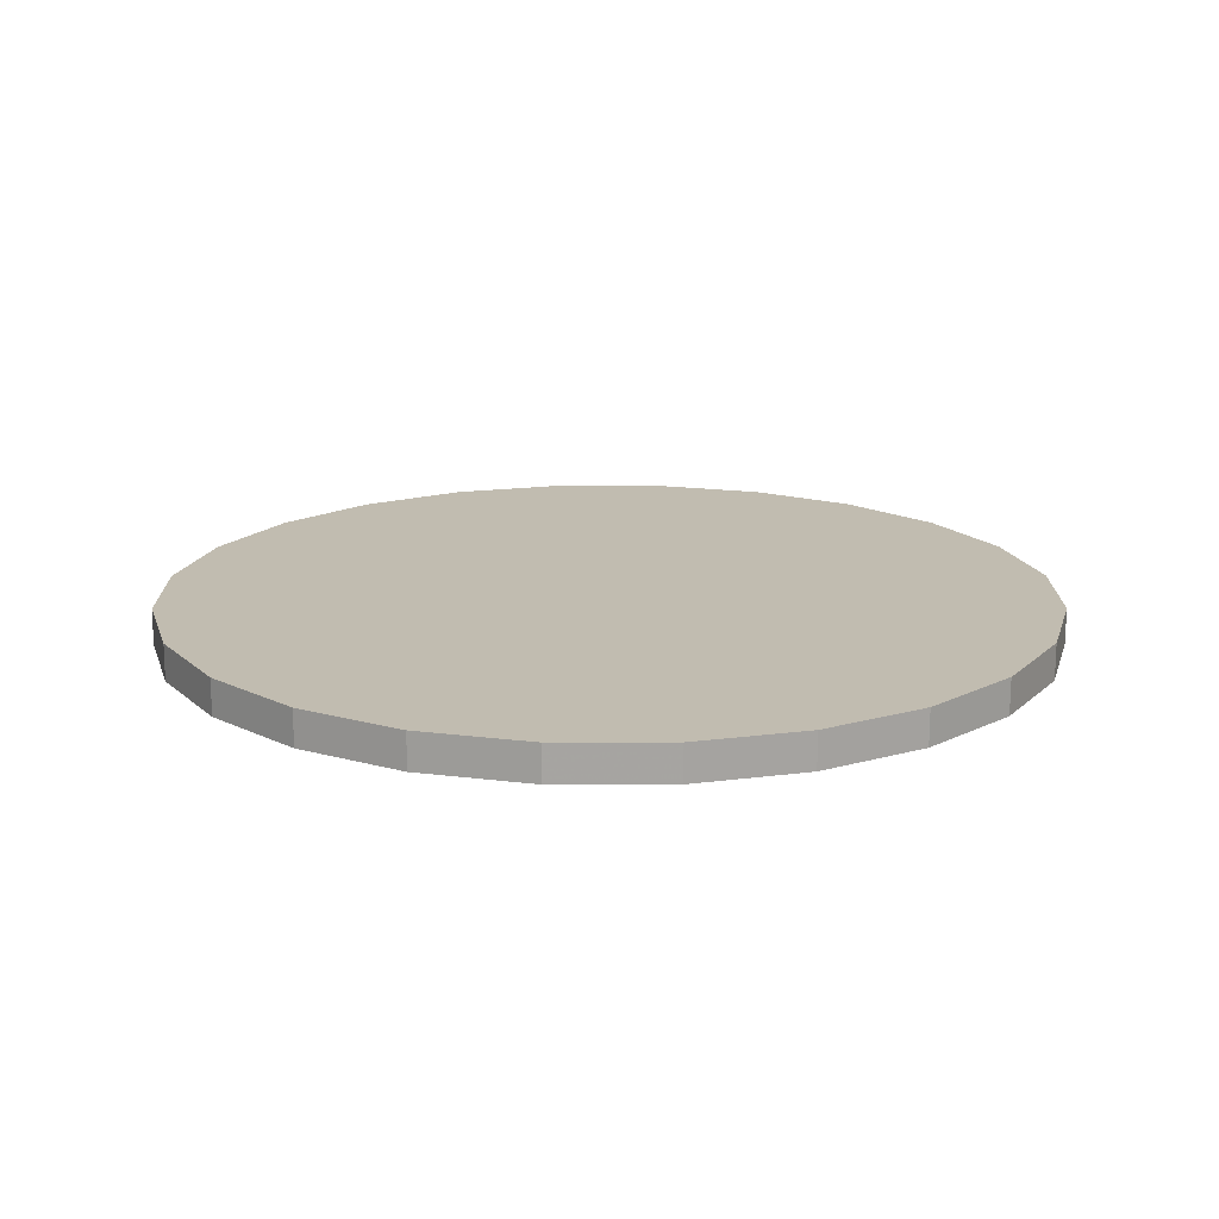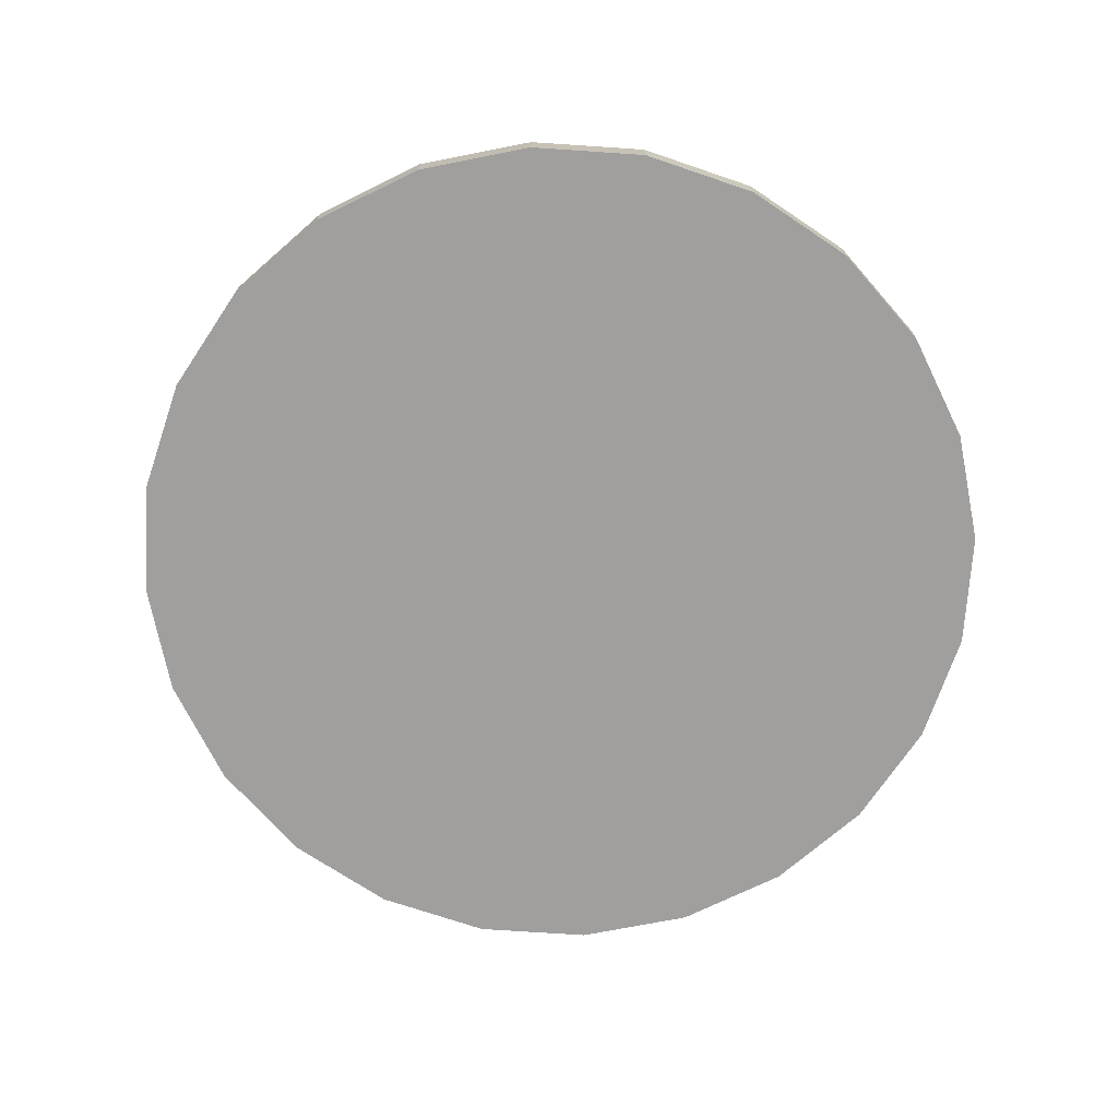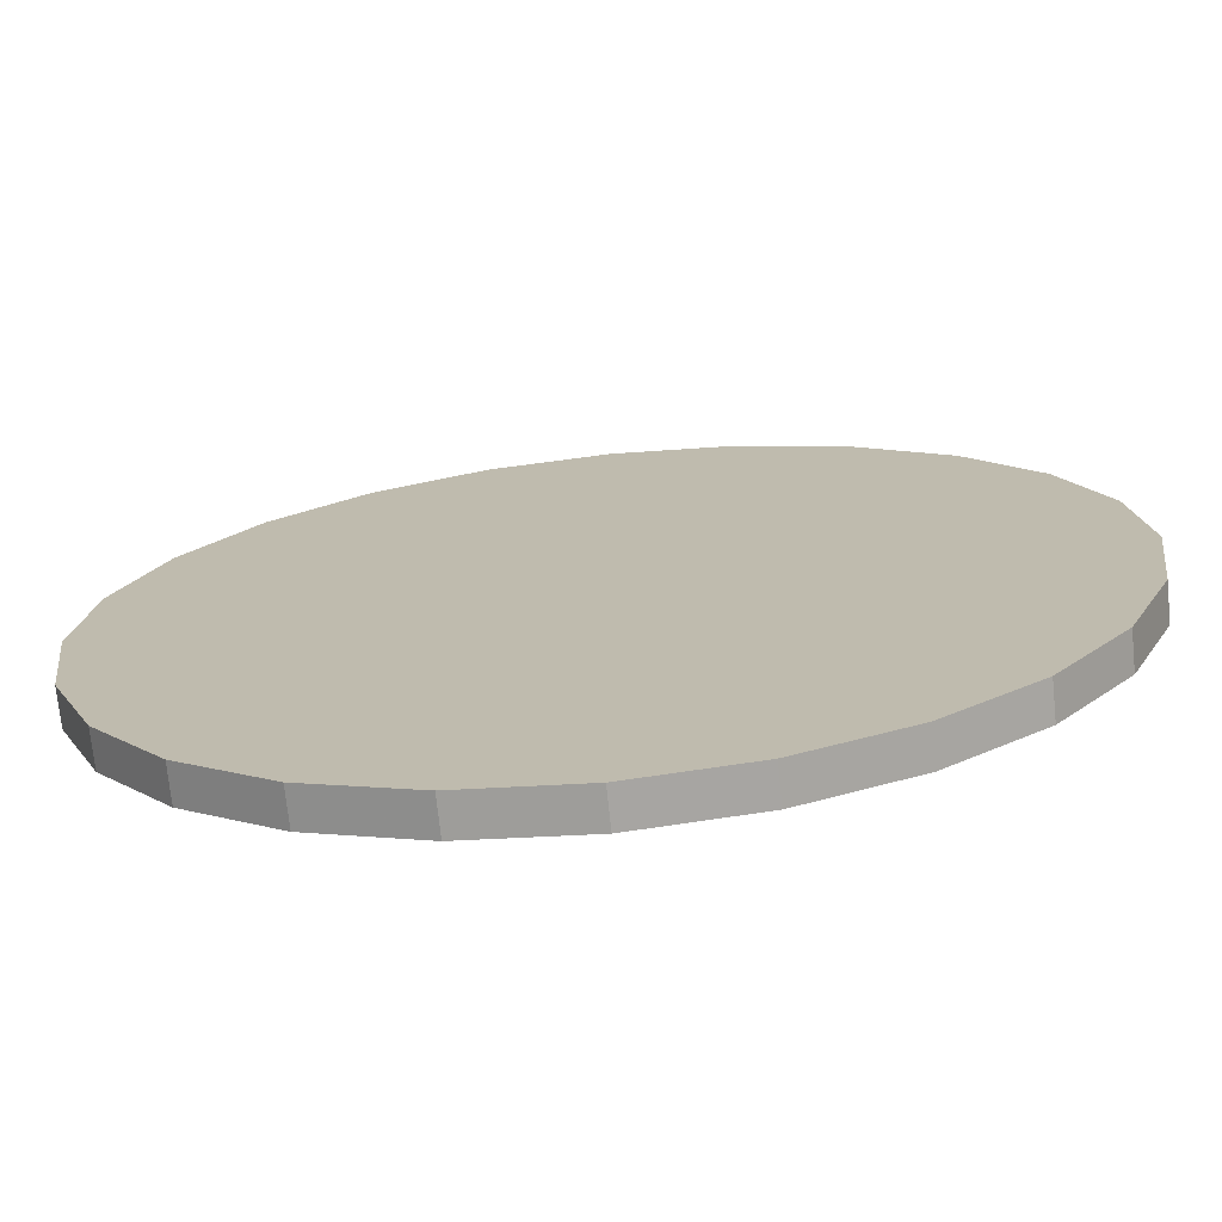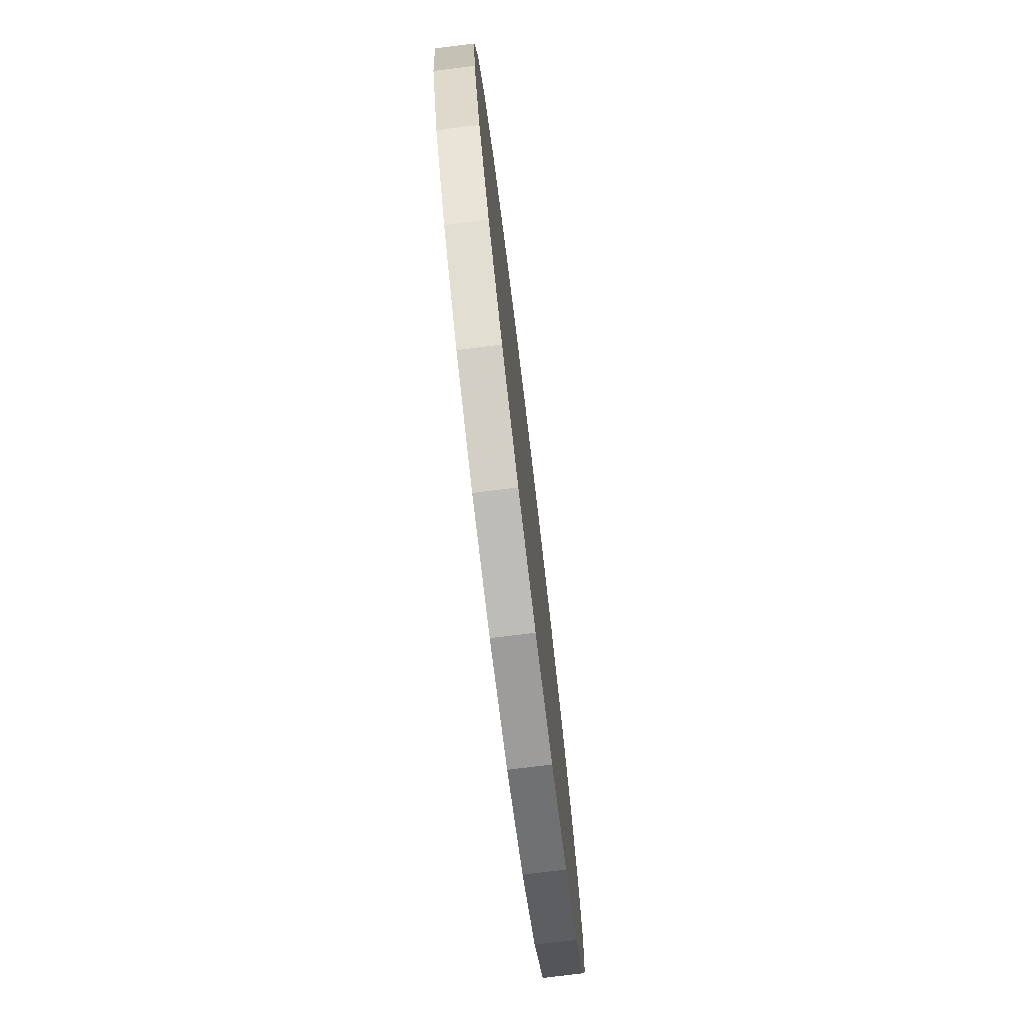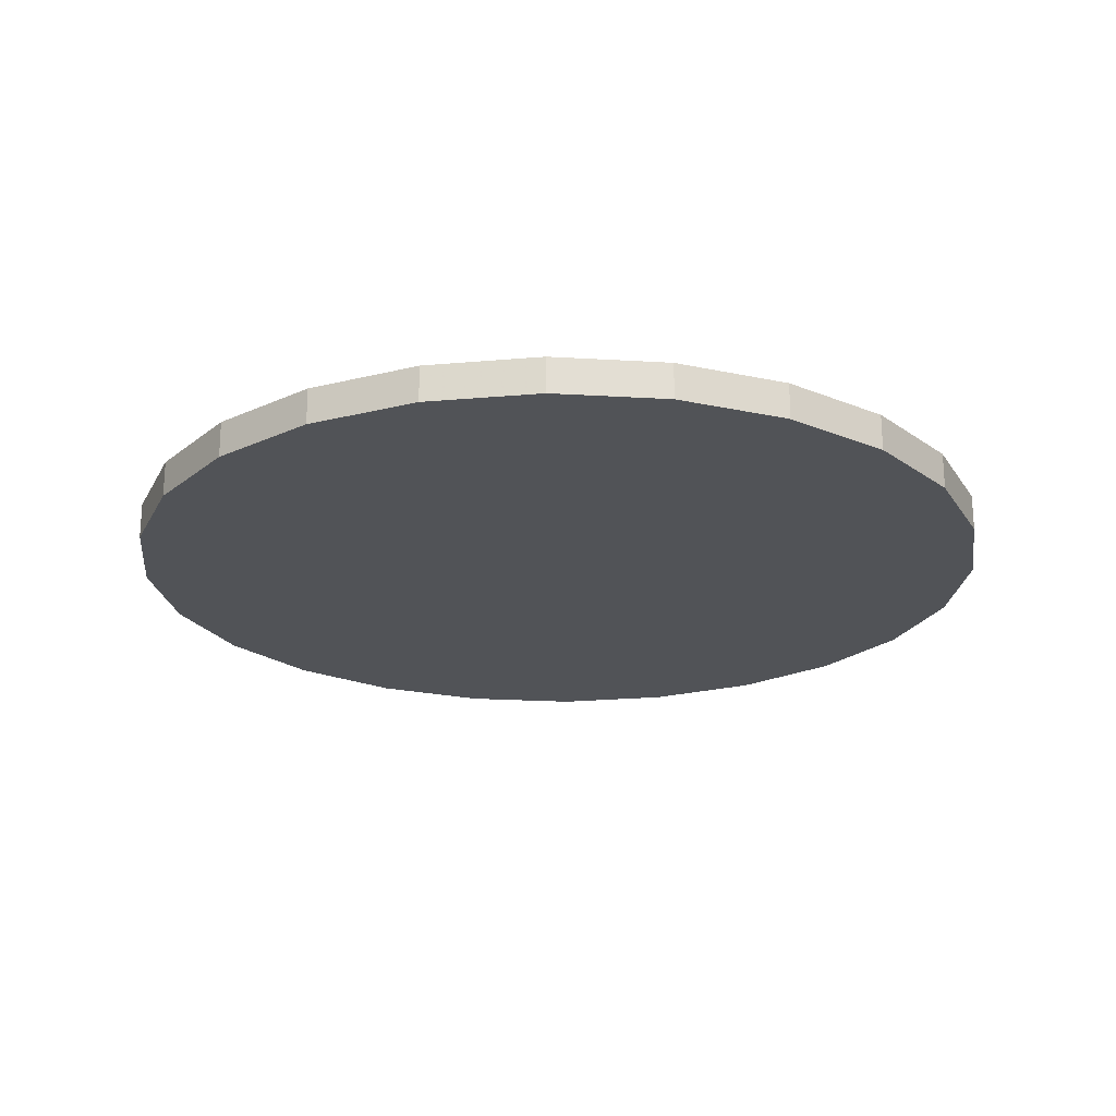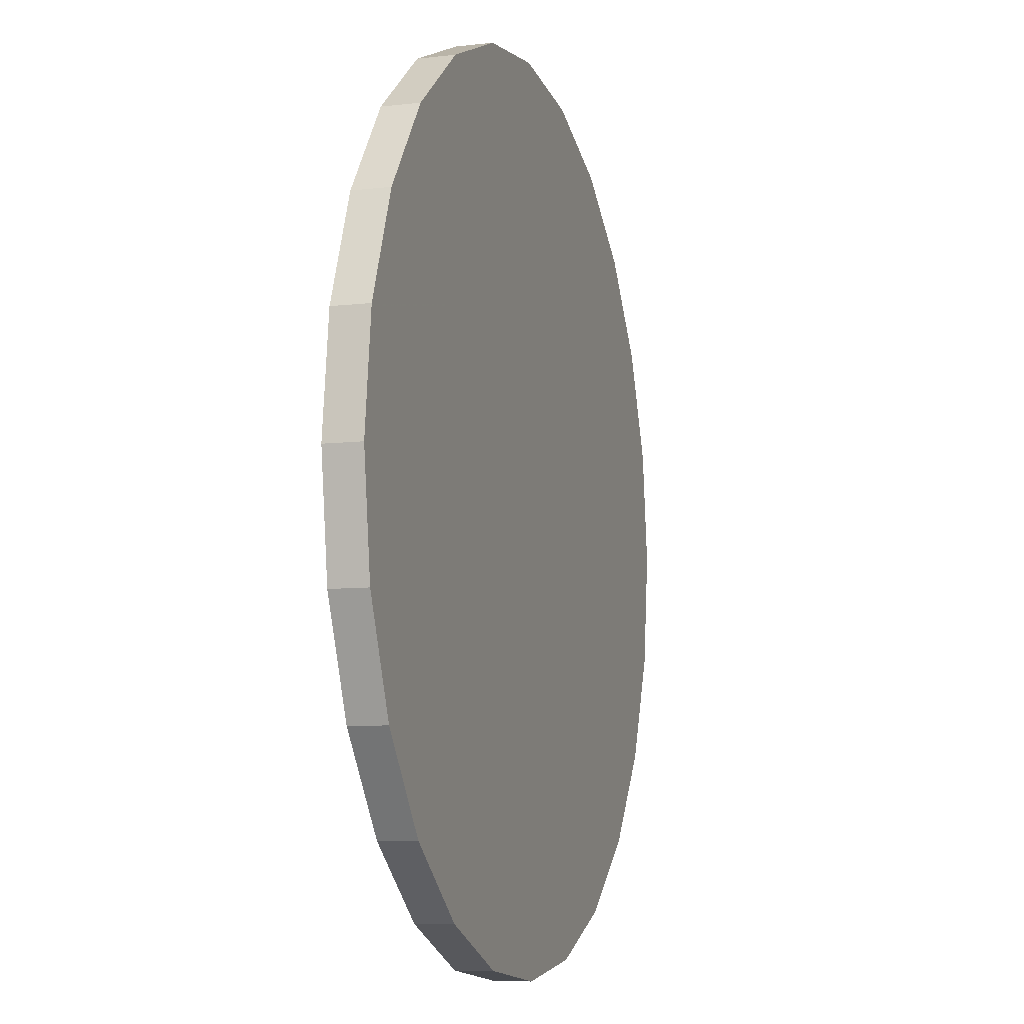
<metadata>
{"format":"obj","ext":"obj","renderer":"f3d","projection":"perspective","resolution":1024,"background":"white","views":[{"elev":16.6,"azim":-158.0,"up":"+Z"},{"elev":-71.3,"azim":-131.5,"up":"+Z"},{"elev":-72.9,"azim":5.7,"up":"+Y"},{"elev":-77.5,"azim":96.8,"up":"+Y"},{"elev":-21.6,"azim":106.2,"up":"+Z"},{"elev":-7.7,"azim":107.6,"up":"+Y"}]}
</metadata>
<code>
o Target_Circle
v 0.1638 50 -4.187
v -12.78 48.34 -4.199
v -24.86 43.38 -4.212
v -35.24 35.47 -4.227
v -43.22 25.14 -4.242
v -48.25 13.1 -4.256
v -50 0.1639 -4.267
v -48.34 -12.78 -4.277
v -43.38 -24.86 -4.283
v -35.47 -35.24 -4.285
v -25.14 -43.22 -4.283
v -13.1 -48.25 -4.278
v -0.1638 -50 -4.269
v 12.78 -48.34 -4.257
v 24.86 -43.38 -4.244
v 35.24 -35.47 -4.229
v 43.22 -25.14 -4.214
v 48.25 -13.1 -4.201
v 50 -0.1639 -4.189
v 48.34 12.78 -4.18
v 43.38 24.86 -4.174
v 35.47 35.24 -4.171
v 25.14 43.22 -4.173
v 13.1 48.25 -4.178
v 0.1508 49.99 -0.07549
v -12.8 48.32 -0.08707
v -24.87 43.37 -0.1006
v -35.25 35.46 -0.1153
v -43.23 25.13 -0.13
v -48.27 13.09 -0.1438
v -50.01 0.1505 -0.1557
v -48.35 -12.8 -0.165
v -43.4 -24.87 -0.1709
v -35.48 -35.25 -0.1731
v -25.15 -43.23 -0.1714
v -13.11 -48.27 -0.166
v -0.1768 -50.01 -0.1572
v 12.77 -48.35 -0.1457
v 24.84 -43.4 -0.1321
v 35.23 -35.48 -0.1174
v 43.21 -25.16 -0.1027
v 48.24 -13.11 -0.08894
v 49.99 -0.1773 -0.07702
v 48.33 12.77 -0.06778
v 43.37 24.84 -0.06185
v 35.46 35.23 -0.05964
v 25.13 43.21 -0.06129
v 13.09 48.24 -0.0667
f 2 1 24 23 22 21 20 19 18 17 16 15 14 13 12 11 10 9 8 7 6 5 4 3
f 26 27 28 29 30 31 32 33 34 35 36 37 38 39 40 41 42 43 44 45 46 47 48 25
f 17 18 42 41
f 6 7 31 30
f 4 5 29 28
f 15 16 40 39
f 24 1 25 48
f 2 3 27 26
f 13 14 38 37
f 22 23 47 46
f 11 12 36 35
f 20 21 45 44
f 9 10 34 33
f 18 19 43 42
f 7 8 32 31
f 5 6 30 29
f 16 17 41 40
f 3 4 28 27
f 14 15 39 38
f 23 24 48 47
f 1 2 26 25
f 12 13 37 36
f 21 22 46 45
f 10 11 35 34
f 19 20 44 43
f 8 9 33 32

</code>
